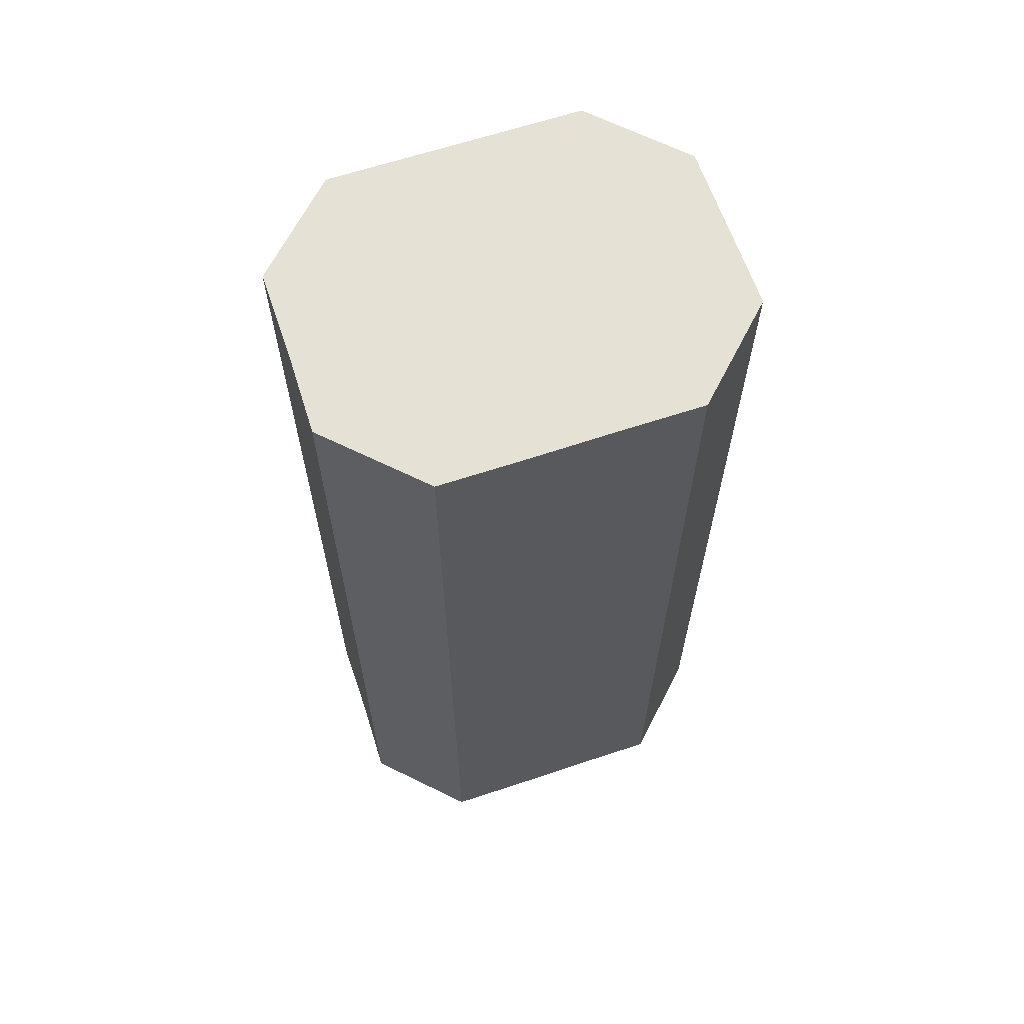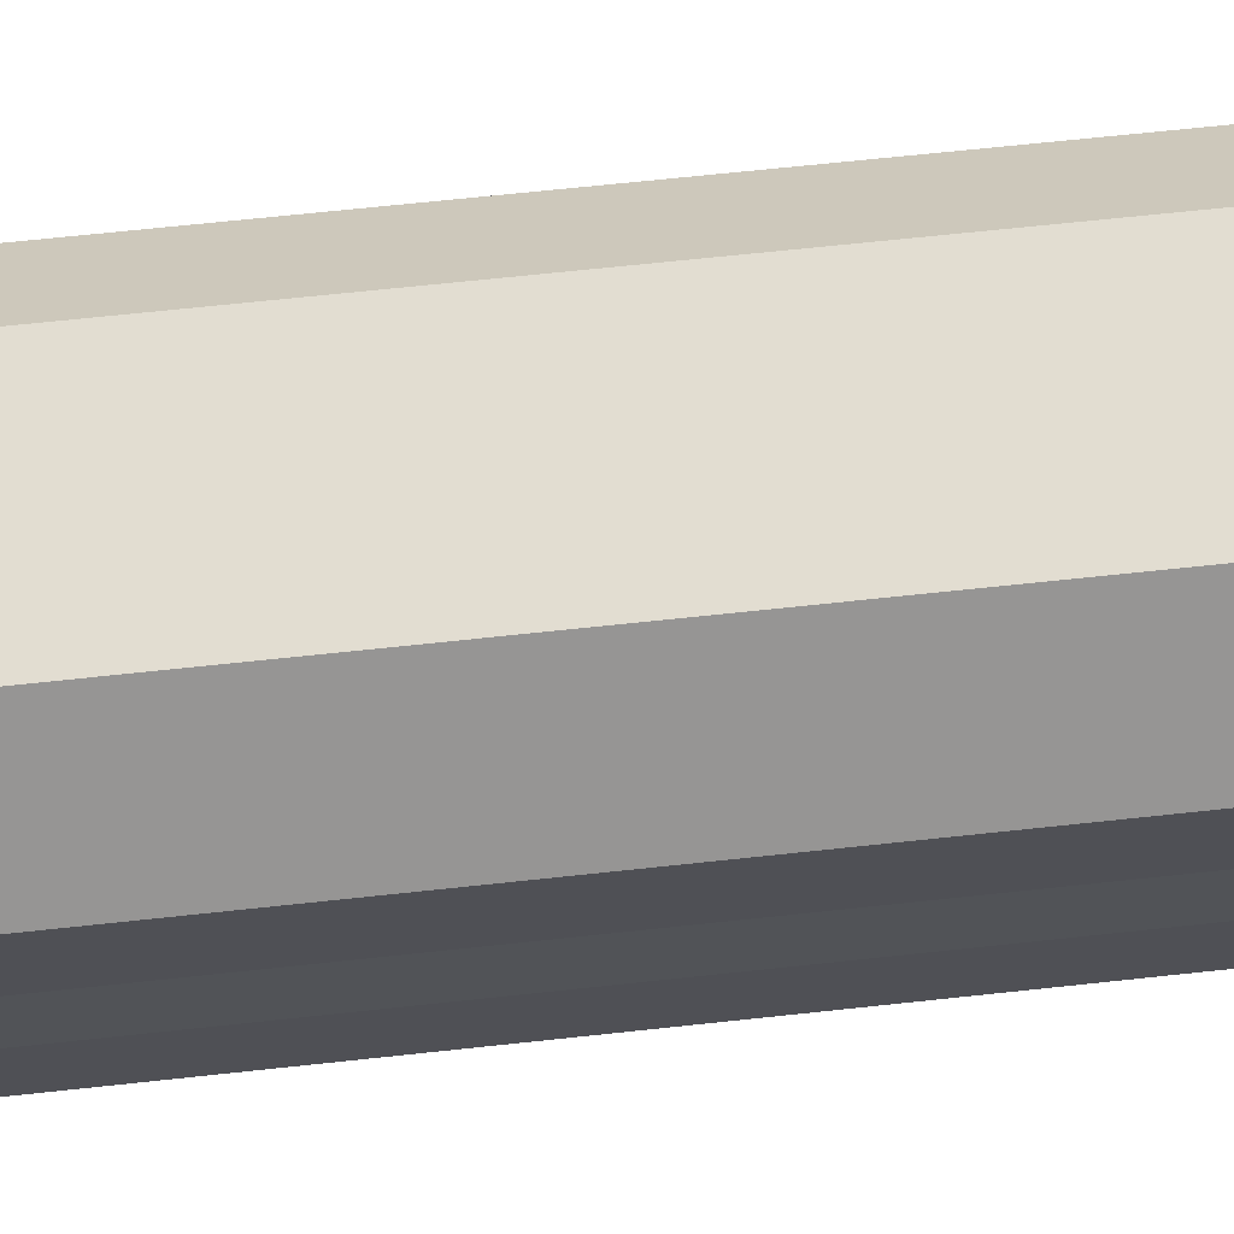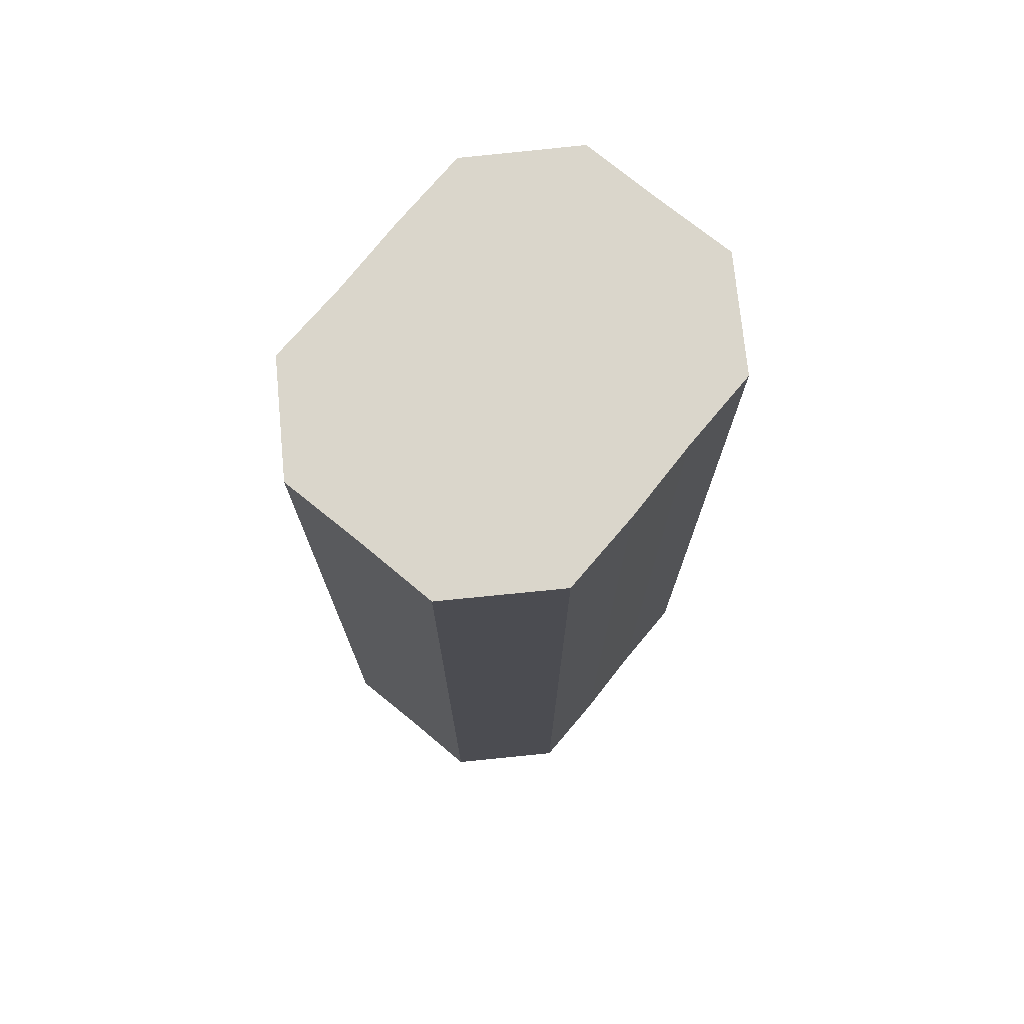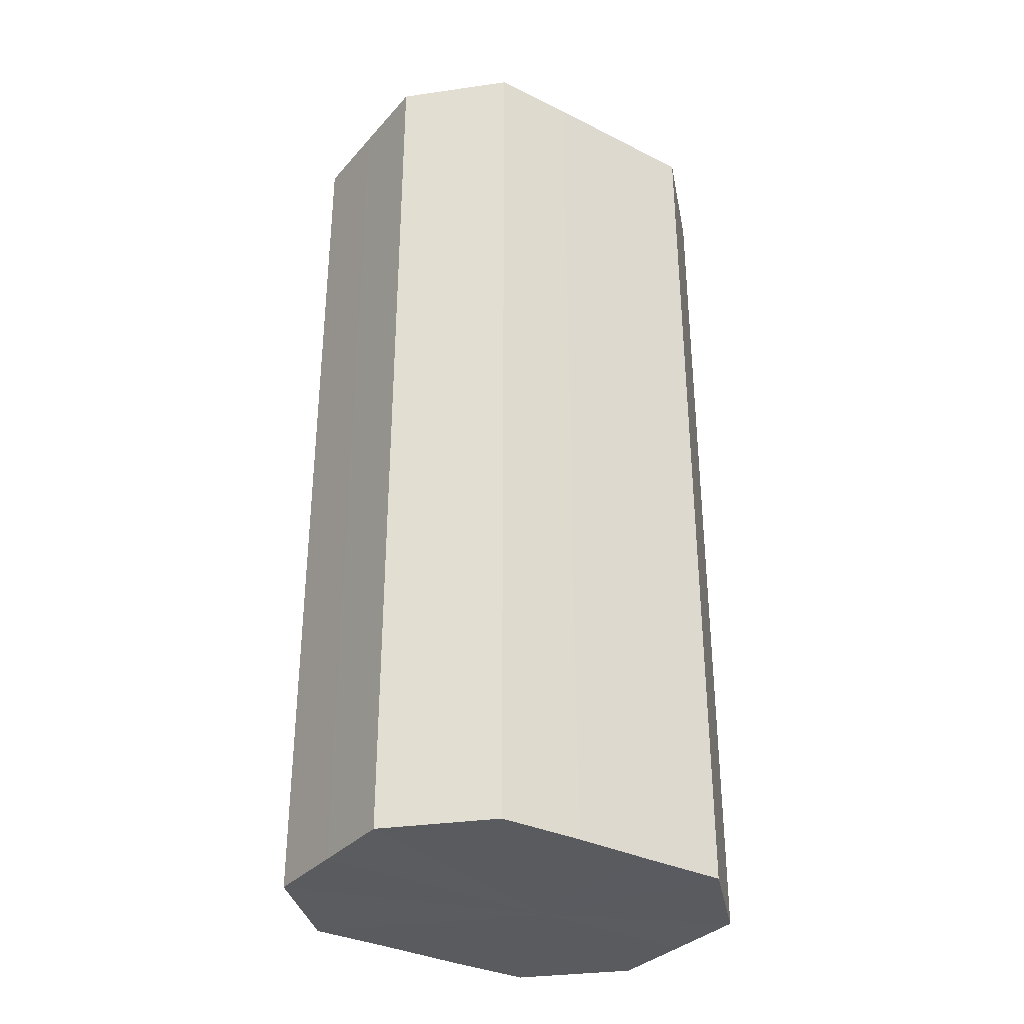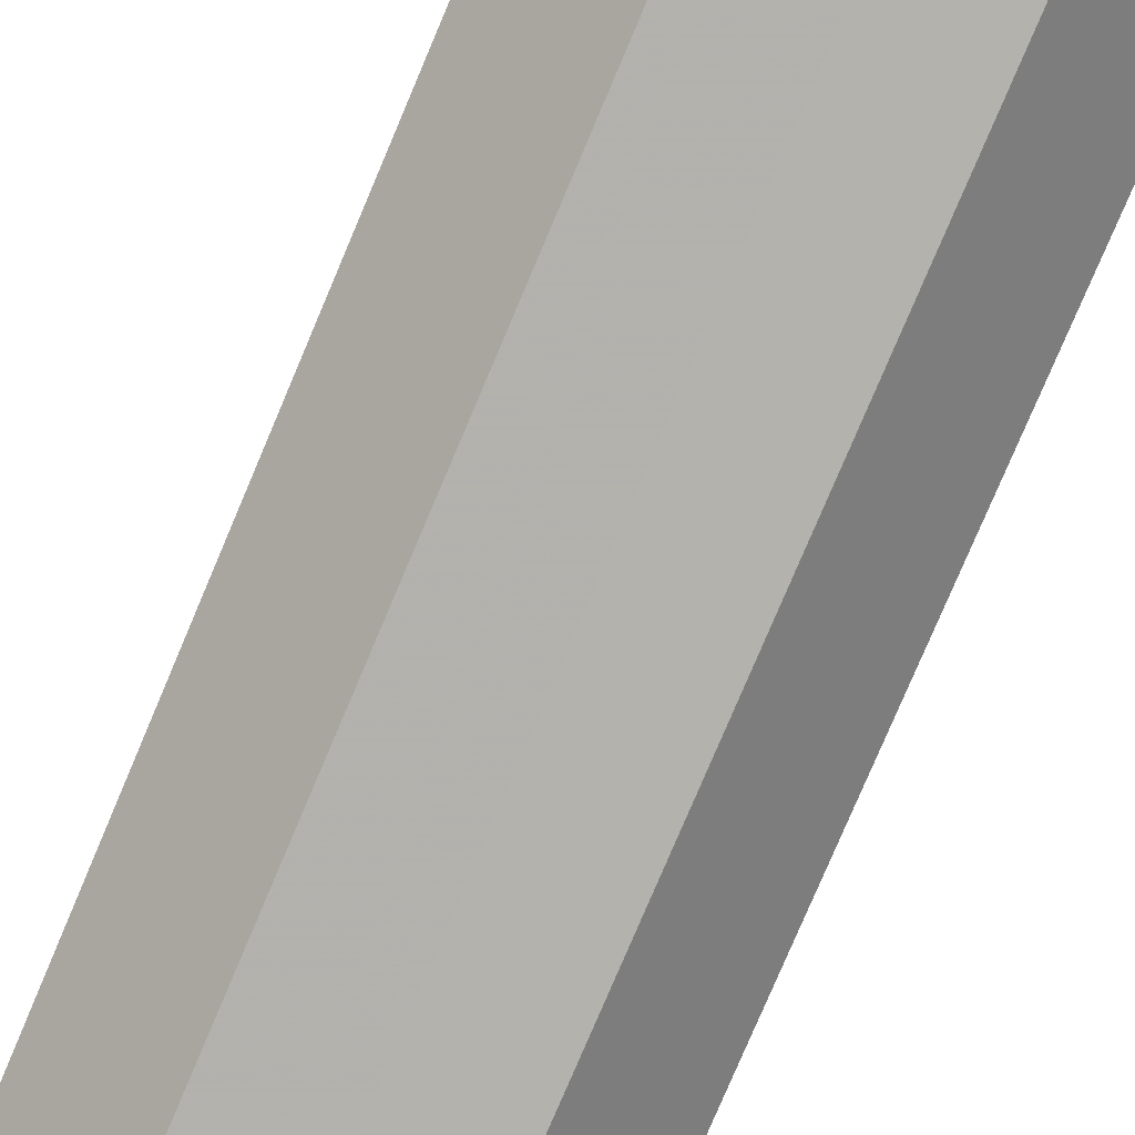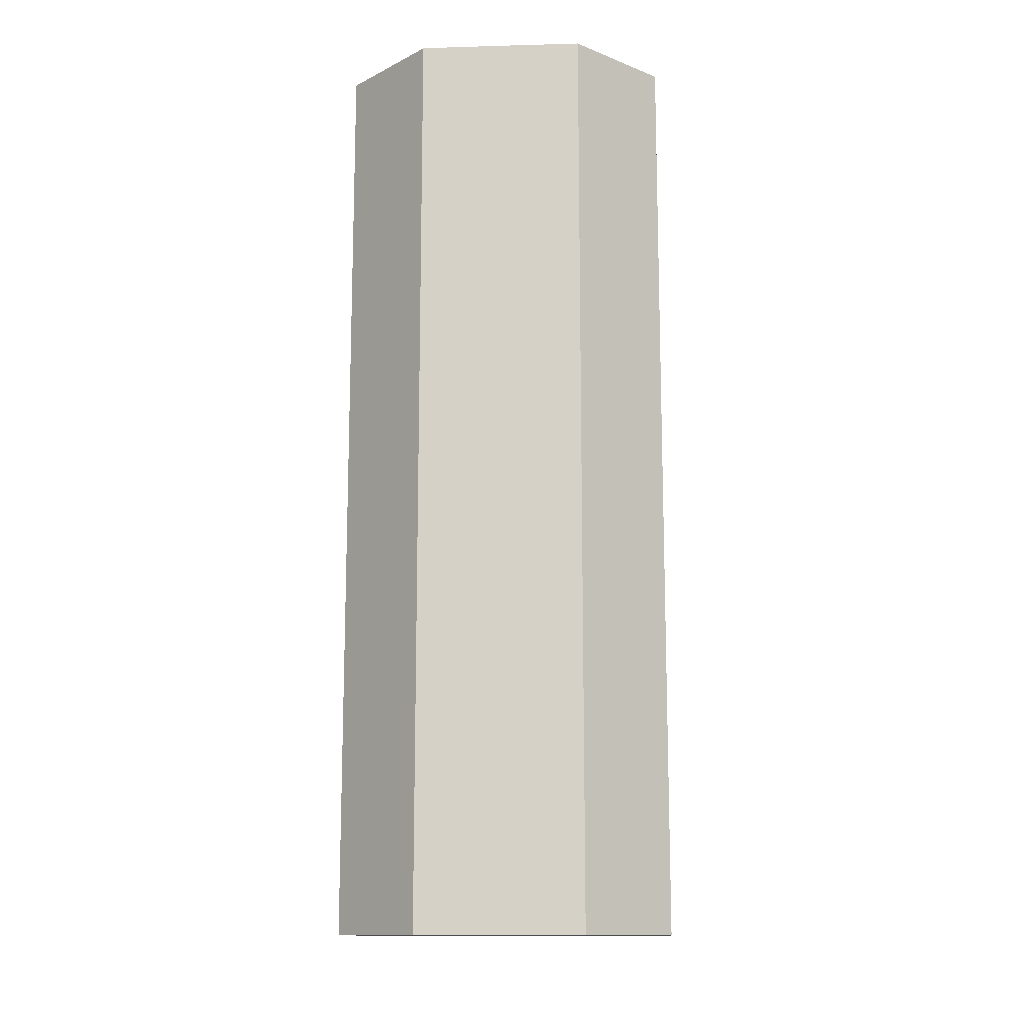
<metadata>
{"format":"obj","ext":"obj","renderer":"f3d","projection":"perspective","resolution":1024,"background":"white","views":[{"elev":64.5,"azim":-108.4,"up":"+Z"},{"elev":68.4,"azim":-96.2,"up":"+Y"},{"elev":73.9,"azim":39.4,"up":"+Z"},{"elev":-33.4,"azim":-124.3,"up":"+Z"},{"elev":-79.3,"azim":157.0,"up":"+Y"},{"elev":-13.2,"azim":-176.3,"up":"+Z"}]}
</metadata>
<code>
o 23653
v 2227 1866 11.68
v 2227 1866 11.68
v 2227 1866 11.57
v 2227 1866 11.68
v 2227 1866 11.57
v 2227 1866 11.68
v 2227 1866 11.57
v 2227 1866 11.68
v 2227 1866 11.57
v 2227 1866 11.68
v 2227 1866 11.57
v 2227 1866 11.68
v 2227 1866 11.57
v 2227 1866 11.68
v 2227 1866 11.57
v 2227 1866 11.68
v 2227 1866 11.57
v 2227 1866 11.68
v 2227 1866 11.57
v 2227 1866 11.68
v 2227 1866 11.57
v 2227 1866 11.68
v 2227 1866 11.57
v 2227 1866 11.68
v 2227 1866 11.57
v 2227 1866 11.68
v 2227 1866 11.57
v 2227 1866 11.57
v 2227 1866 11.57
v 2227 1866 11.68
v 2227 1866 11.57
v 2227 1866 11.68
v 2227 1866 11.57
v 2227 1866 11.57
v 2227 1866 11.68
v 2227 1866 11.57
v 2227 1866 11.68
v 2227 1866 11.68
v 2227 1866 11.57
v 2227 1866 11.57
v 2227 1866 11.68
v 2227 1866 11.57
v 2227 1866 11.68
v 2227 1866 11.68
v 2227 1866 11.57
v 2227 1866 11.57
v 2227 1866 11.68
v 2227 1866 11.57
v 2227 1866 11.68
v 2227 1866 11.68
v 2227 1866 11.57
v 2227 1866 11.57
v 2227 1866 11.68
v 2227 1866 11.57
v 2227 1866 11.68
v 2227 1866 11.68
v 2227 1866 11.68
v 2227 1866 11.68
v 2227 1866 11.68
v 2227 1866 11.68
v 2227 1866 11.68
v 2227 1866 11.68
v 2227 1866 11.68
v 2227 1866 11.68
v 2227 1866 11.68
v 2227 1866 11.68
v 2227 1866 11.68
v 2227 1866 11.68
v 2227 1866 11.68
v 2227 1866 11.68
v 2227 1866 11.68
v 2227 1866 11.57
v 2227 1866 11.57
v 2227 1866 11.57
v 2227 1866 11.57
v 2227 1866 11.57
v 2227 1866 11.57
v 2227 1866 11.57
v 2227 1866 11.57
v 2227 1866 11.57
v 2227 1866 11.57
v 2227 1866 11.57
v 2227 1866 11.57
v 2227 1866 11.57
v 2227 1866 11.57
v 2227 1866 11.57
f 1 2 3
f 2 4 5
f 6 1 7
f 4 8 9
f 10 6 11
f 8 12 13
f 14 10 15
f 12 16 17
f 18 14 19
f 16 20 21
f 22 18 23
f 20 24 25
f 26 22 27
f 24 26 28
f 29 30 31
f 31 32 33
f 34 35 29
f 36 37 34
f 33 38 39
f 40 41 36
f 42 43 40
f 39 44 45
f 46 47 42
f 48 49 46
f 45 50 51
f 52 53 48
f 54 55 52
f 51 56 54
f 57 58 59
f 57 60 58
f 57 59 61
f 57 62 60
f 57 61 63
f 57 64 62
f 57 63 65
f 57 66 64
f 57 65 67
f 57 68 66
f 57 67 69
f 57 70 68
f 57 69 71
f 57 71 70
f 72 73 74
f 72 75 73
f 72 74 76
f 72 77 75
f 72 76 78
f 72 79 77
f 72 78 80
f 72 81 79
f 72 80 82
f 72 83 81
f 72 82 84
f 72 85 83
f 72 84 86
f 72 86 85

</code>
